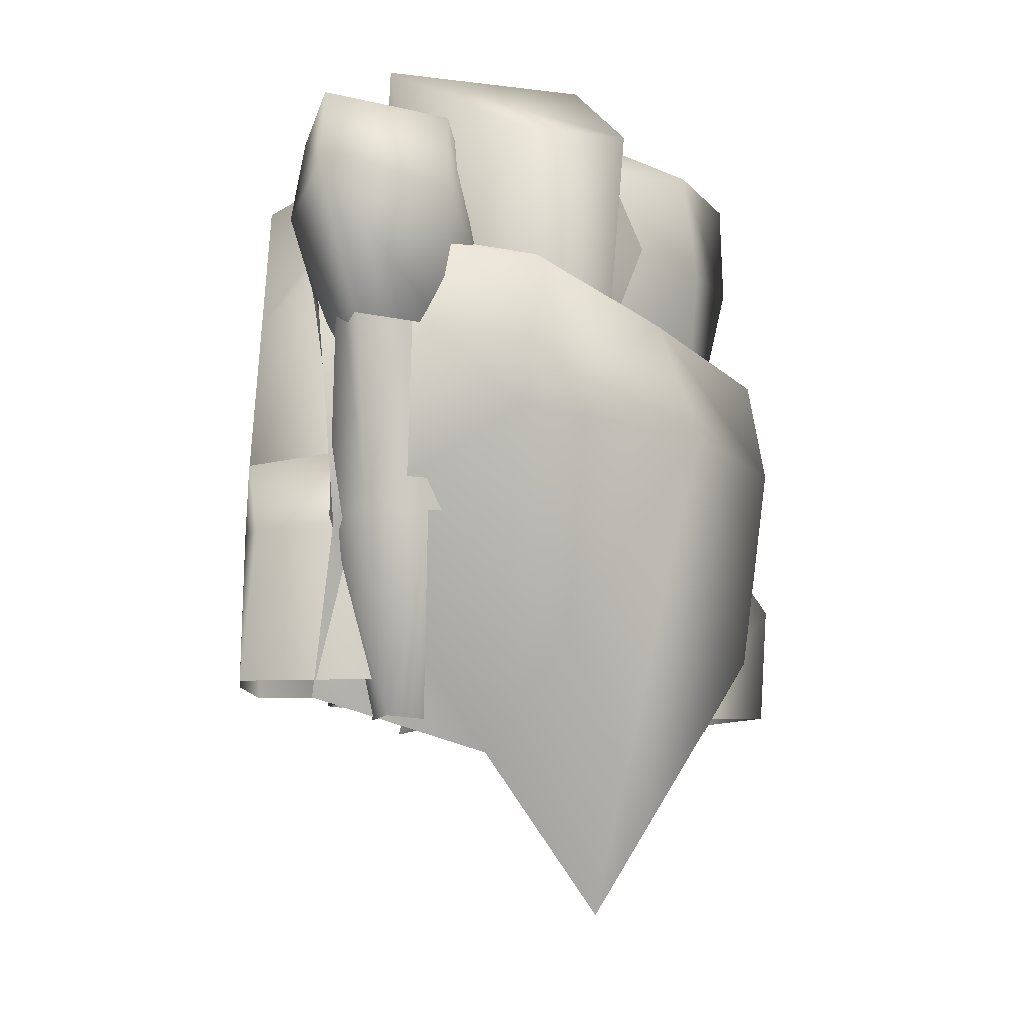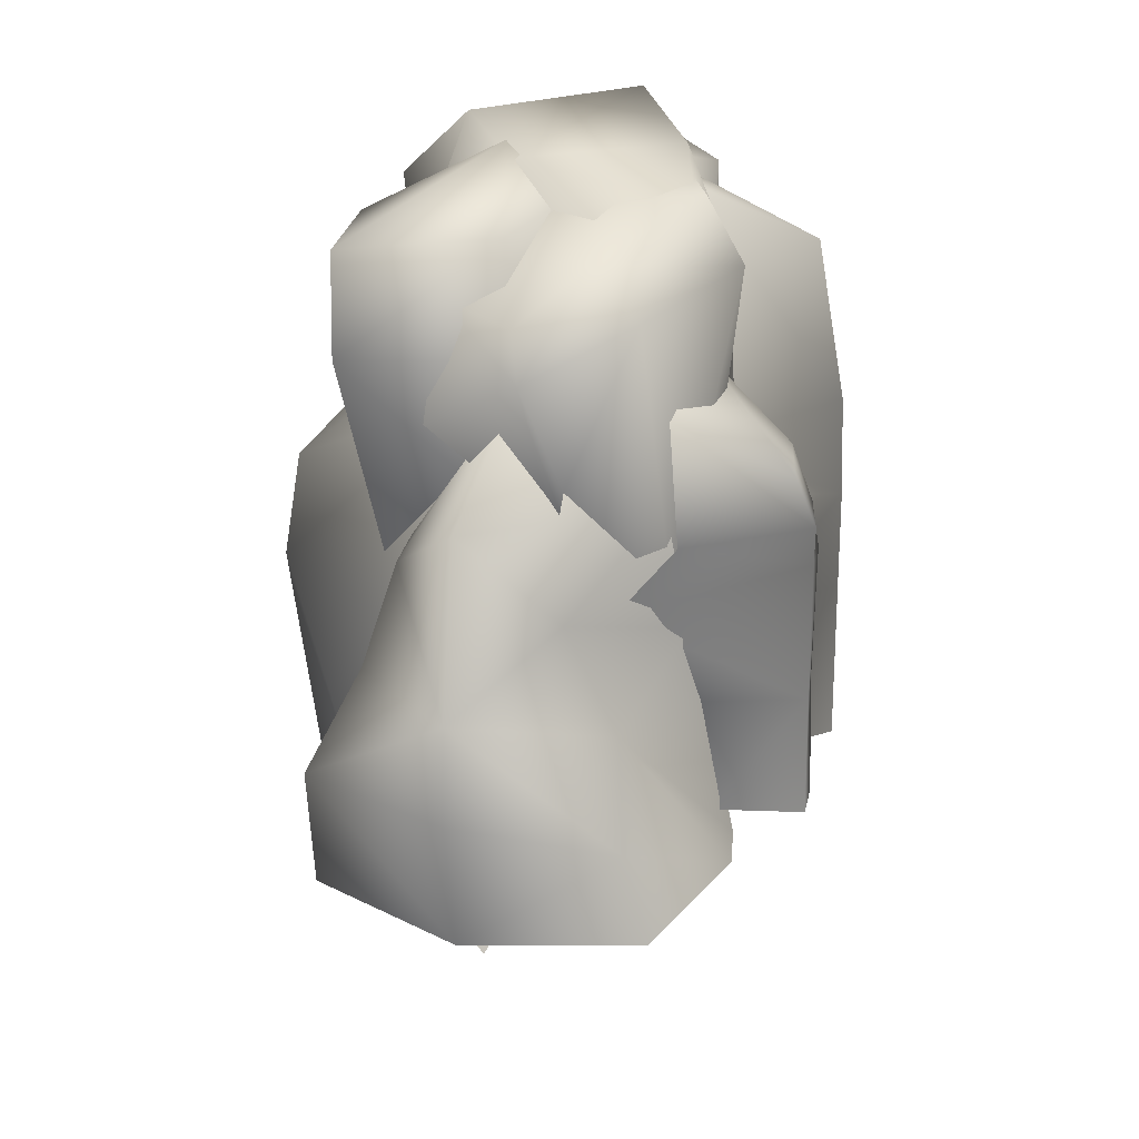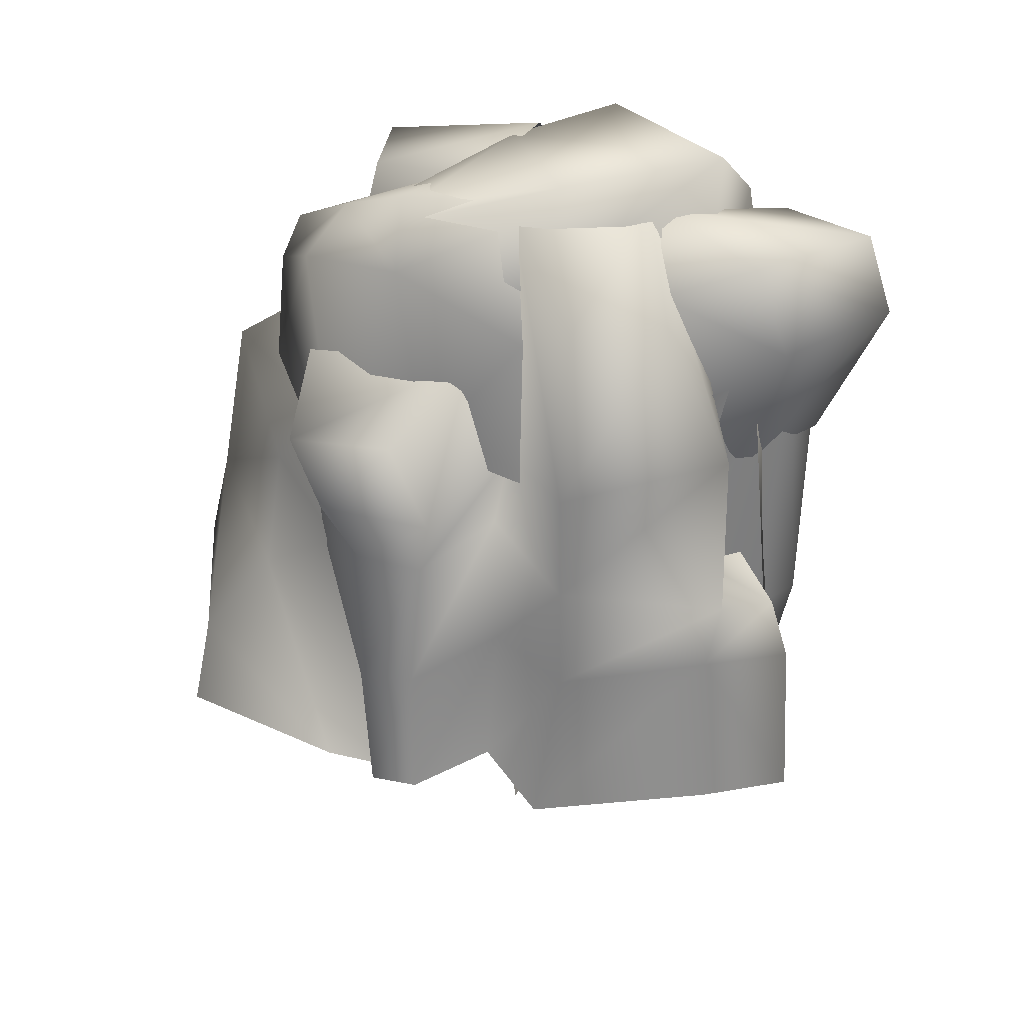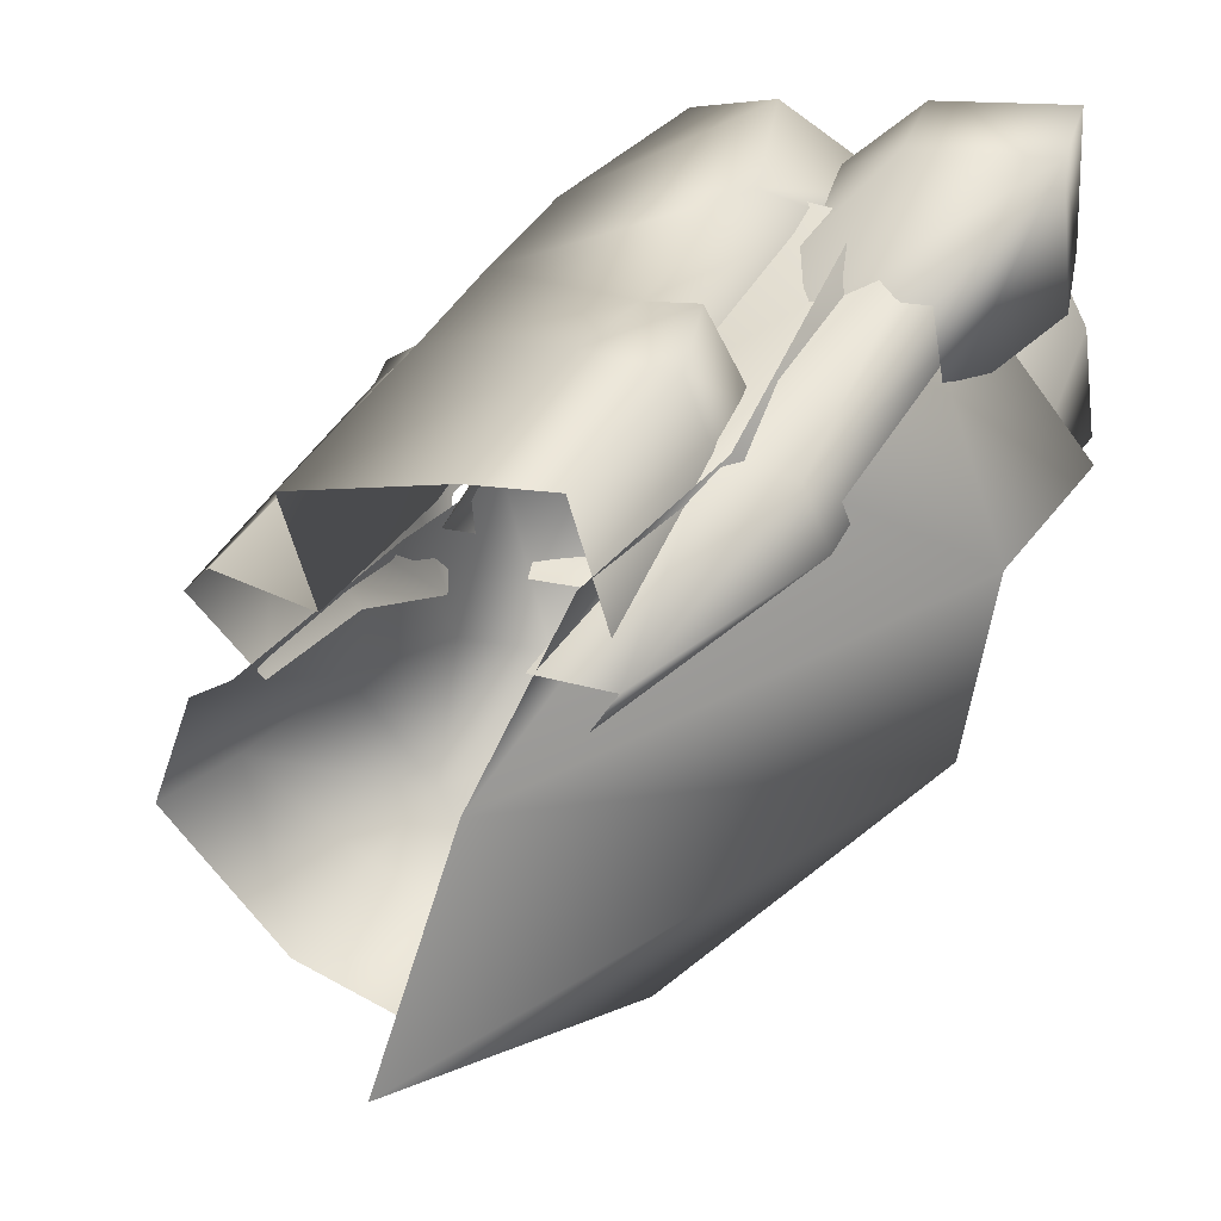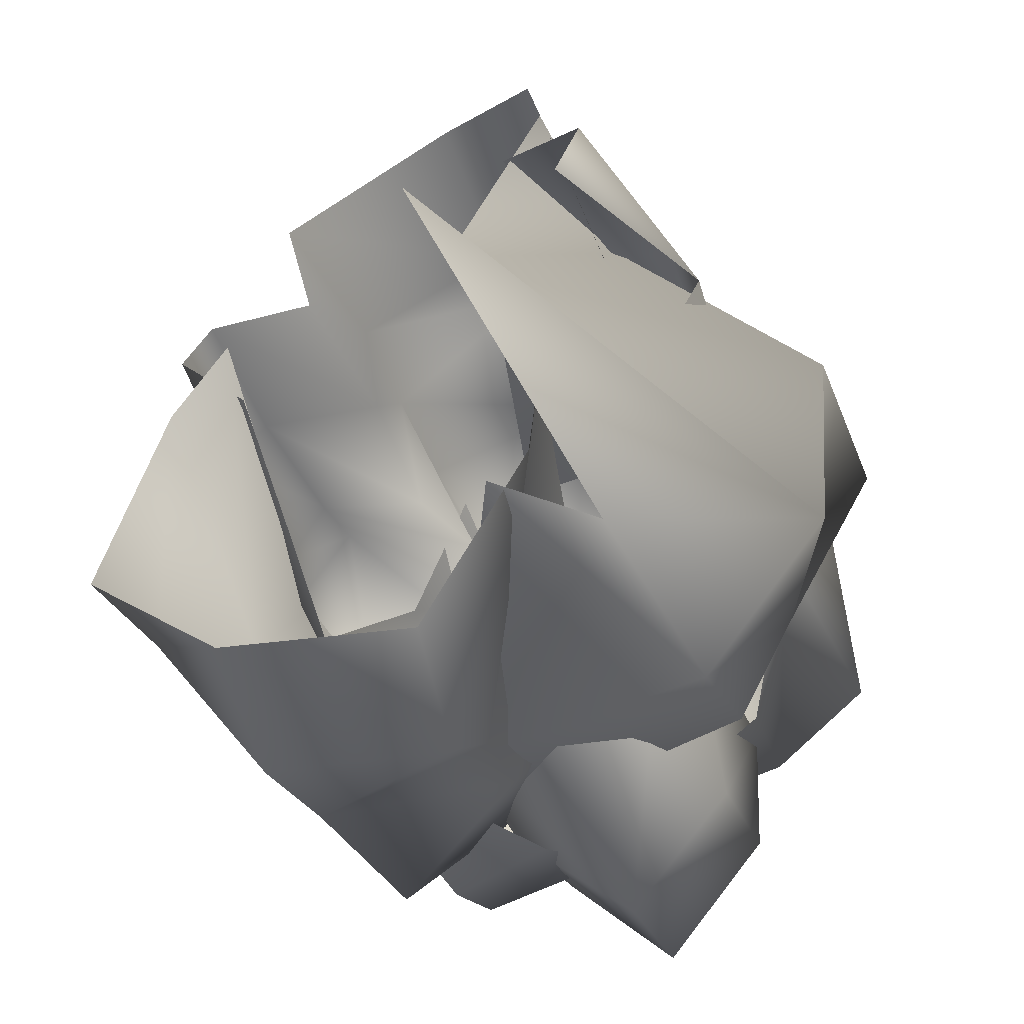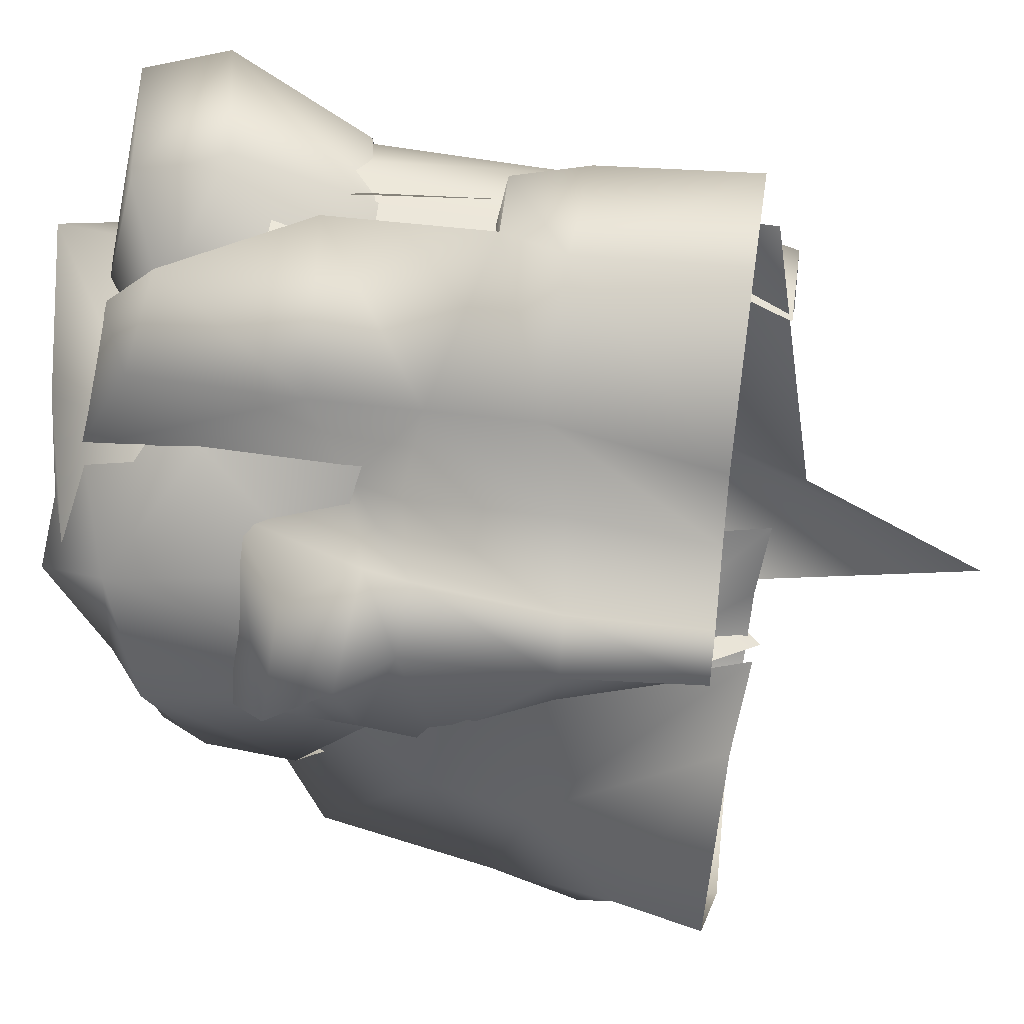
<metadata>
{"format":"obj","ext":"obj","renderer":"f3d","projection":"perspective","resolution":1024,"background":"white","views":[{"elev":-8.4,"azim":60.5,"up":"+Y"},{"elev":22.4,"azim":-134.3,"up":"+Y"},{"elev":27.0,"azim":-38.1,"up":"+Y"},{"elev":47.8,"azim":30.5,"up":"+Z"},{"elev":-45.1,"azim":19.1,"up":"+Z"},{"elev":45.8,"azim":-81.0,"up":"+Z"}]}
</metadata>
<code>
g
v  27.87 -8.408 10.12
v  28.37 3.633 8.817
v  10.17 9.126 20.57
v  13.66 -16.89 19.99
v  27.87 -8.408 10.12
v  21.37 1.095 -7.137
v  28.37 3.633 8.817
v  26.74 -9.346 -7.484
v  6.114 -35.1 1.531
v  17.12 -10.28 -21.22
v  17.7 -2.521 -19.01
v  14.73 -27 -20.29
v  8.286 -49.27 -8.416
v  17.12 -10.28 -21.22
v  0.9034 5.362 -16
v  17.7 -2.521 -19.01
v  -1.848 -10.67 -24.3
v  8.43 -32.86 -20.2
v  14.73 -27 -20.29
v  6.114 -35.1 1.531
v  27.87 -8.408 10.12
v  13.66 -16.89 19.99
v  8.286 -49.27 -8.416
v  26.74 -9.346 -7.484
v  9.246 10.47 -0.625
v  10.17 9.126 20.57
v  28.37 3.633 8.817
v  21.37 1.095 -7.137
v  17.7 -2.521 -19.01
v  0.9034 5.362 -16
v  13.73 15.79 8.316
v  23.18 9.615 14.32
v  17.65 5.521 8.471
v  20.6 16.75 13.16
v  19.96 -0.814 13.31
v  20.6 16.75 13.16
v  21.11 10.95 25.01
v  23.18 9.615 14.32
v  19.42 17.54 23.83
v  19.96 -0.814 13.31
v  18.15 -0.1439 20.37
v  17.65 5.521 8.471
v  19.96 -0.814 13.31
v  13.7 -6.133 14.58
v  18.78 5.665 15.06
v  20.18 -16.32 14.59
v  15.14 -15.08 7.272
v  18.78 5.665 15.06
v  17.93 -16.11 19.16
v  20.18 -16.32 14.59
v  17.95 6.433 20.36
v  15.54 -32.67 15.89
v  15.54 -32.67 15.89
v  13.62 -32.78 11.49
v  20.18 -16.32 14.59
v  -10.98 -31.71 -28.47
v  -11.87 -20.75 -30.38
v  1.866 -20.74 -32.11
v  -10.72 -13.55 -29.16
v  3.182 -31.14 -30.38
v  12.25 -32.76 -10.37
v  2.01 -13.96 -26.12
v  8.297 -11.79 -11.65
v  11.18 -31.89 -17.07
v  1.866 -20.74 -32.11
v  3.182 -31.14 -30.38
v  1.118 -5.868 -23.12
v  3.649 -2.814 -17.04
v  -4.626 8.726 -14.84
v  -9.497 0.1806 -26.93
v  -10.72 -13.55 -29.16
v  20.6 16.75 13.16
v  8.363 18.68 10.96
v  19.42 17.54 23.83
v  13.73 15.79 8.316
v  -11.55 14.91 1.072
v  -3.926 8.776 8.074
v  0.8981 19.68 7.369
v  -9.331 20.3 -0.9564
v  -9.071 -1.258 1.161
v  -3.909 -3.651 9.591
v  -12.35 -8.869 -7.201
v  -12.34 12.99 -10.96
v  -11.55 14.91 1.072
v  -7.659 16.52 -11.47
v  -9.331 20.3 -0.9564
v  0.2747 18.56 -7.362
v  -7.481 13.26 -19.19
v  -8.988 9.515 -19.99
v  0.8981 19.68 7.369
v  -0.05615 4.822 -21.16
v  -8.988 9.515 -19.99
v  2.577 13.16 -17.01
v  -9.695 -2.356 -16.86
v  -7.481 13.26 -19.19
v  0.2747 18.56 -7.362
v  -11.35 1.606 -17.71
v  9.576 16.14 21.15
v  4.482 13.24 15.19
v  11.33 8.94 23.16
v  7.088 0.004183 17.67
v  12.11 -1.468 19.38
v  21.11 10.95 25.01
v  19.42 17.54 23.83
v  11.76 -6.278 16.56
v  21.11 10.95 25.01
v  11.33 8.94 23.16
v  12.11 -1.468 19.38
v  18.15 -0.1439 20.37
v  14.93 5.665 20.45
v  -1.154 5.222 18.39
v  3.193 -15.08 15.08
v  12.31 -16.32 19.73
v  17.93 -16.11 19.16
v  17.95 6.433 20.36
v  15.54 -32.67 15.89
v  9.482 -32.78 14.2
v  -7.094 -29.78 7.142
v  -7.921 -16.98 18.18
v  -5.981 -18.31 7.182
v  -9.288 -29.94 16.53
v  -7.983 -8.74 18.09
v  -6.7 -6.576 7.764
v  -3.534 -2.213 5.729
v  -7.856 -0.4689 17.84
v  -2.334 18.73 4.876
v  -5.91 13.03 16.44
v  -9.288 -29.94 16.53
v  3.489 -16.98 23.49
v  -7.921 -16.98 18.18
v  3.71 -29.94 23.88
v  4.805 -11.94 23.83
v  -7.983 -8.74 18.09
v  8.93 -11.94 25.53
v  5.461 1.063 23.12
v  -7.856 -0.4689 17.84
v  0.9254 12.27 20.44
v  -5.91 13.03 16.44
v  10.58 -29.94 26.71
v  10.89 -17.66 25.65
v  10.58 -29.94 26.71
v  13.36 -16.43 16.62
v  10.89 -17.66 25.65
v  13.51 -29.55 15.03
v  11.85 -10.33 17.53
v  8.93 -11.94 25.53
v  5.461 1.063 23.12
v  7.134 18.73 10.91
v  0.9254 12.27 20.44
v  7.861 6.986 17.57
v  4.805 -11.94 23.83
v  8.93 -11.94 25.53
v  11.85 -10.33 17.53
v  7.238 -10.33 7.917
v  4.805 -11.94 23.83
v  7.134 18.73 10.91
v  -2.334 18.73 4.876
v  -5.91 13.03 16.44
v  0.9254 12.27 20.44
v  -11.83 -29.78 -1.851
v  -17.63 -19.66 3.159
v  -12.26 -18.64 -6.053
v  -17.2 -30.1 3.792
v  -11.68 -9.56 -12.87
v  -17.6 -8.172 3.193
v  -14.34 -4.44 -8.779
v  -19.56 -3.953 0.9509
v  -13.55 5.378 -8.999
v  -20.16 1.226 -2.419
v  -17.2 -30.1 3.792
v  -14.9 -19.66 6.671
v  -17.63 -19.66 3.159
v  -15 -30.1 7.019
v  -14.35 -8.785 7.613
v  -17.6 -8.172 3.193
v  -13.57 -5.13 7.585
v  -19.56 -3.953 0.9509
v  -14.54 0.9118 3.714
v  -20.16 1.226 -2.419
v  -15 -30.1 7.019
v  -5.981 -18.31 7.182
v  -14.9 -19.66 6.671
v  -7.094 -29.78 7.142
v  -6.7 -6.576 7.764
v  -14.35 -8.785 7.613
v  -3.534 -2.213 5.729
v  -13.57 -5.13 7.585
v  -5.798 6.289 3.216
v  -14.54 0.9118 3.714
v  -5.798 6.289 3.216
v  -13.55 5.378 -8.999
v  -20.16 1.226 -2.419
v  -14.54 0.9118 3.714
v  -8.988 9.515 -19.99
v  -11.35 1.606 -17.71
v  -12.34 12.99 -10.96
v  -12.35 -8.869 -7.201
v  -11.55 14.91 1.072
v  -10.98 -31.71 -28.47
v  -21.55 -31.14 -18.85
v  -19.44 -24.32 -19.48
v  -11.87 -20.75 -30.38
v  -16.49 -31.89 -4.163
v  -12.04 -32.76 0.9619
v  -14.94 -17.53 -15.51
v  -19.44 -24.32 -19.48
v  -21.55 -31.14 -18.85
v  -10.72 -13.55 -29.16
v  -14.94 -17.53 -15.51
v  -13.59 -11.79 -6.414
v  -11.66 -8.763 -18
v  -10.72 -13.55 -29.16
v  -12.04 -32.76 0.9619
v  -11.87 -1.924 -7.615
v  -9.497 0.1806 -26.93
v  -4.626 8.726 -14.84
v  -11.87 -20.75 -30.38
v  -19.44 -24.32 -19.48
v  4.482 13.24 15.19
v  9.576 16.14 21.15
v  8.363 18.68 10.96
v  11.91 23.17 14.19
v  0.4411 21.24 7.429
v  -2.917 12.76 7.645
v  12.38 0.8497 11.49
v  14.89 23.17 -2.727
v  16.2 9.438 -8.808
v  5.259 16.24 -9.849
v  6.383 21.24 -6.177
v  23.61 16.63 -2.254
v  22.08 16.63 7.055
v  24.73 3.087 7.325
v  21.68 -0.3445 -1.808
v  6.383 21.24 -6.177
v  0.4411 21.24 7.429
v  11.91 23.17 14.19
v  14.89 23.17 -2.727
v  22.08 16.63 7.055
v  11.91 23.17 14.19
v  12.38 0.8497 11.49
v  24.73 3.087 7.325
v  23.61 16.63 -2.254
v  14.89 23.17 -2.727
v  11.91 23.17 14.19
v  22.08 16.63 7.055
v  21.68 -0.3445 -1.808
v  16.2 9.438 -8.808
v  14.89 23.17 -2.727
v  -9.942 18.4 -0.3765
v  -2.917 12.76 7.645
v  0.4411 21.24 7.429
v  -4.747 18.11 -7.215
v  6.383 21.24 -6.177
v  5.259 16.24 -9.849
v  -8.463 19.37 -1.172
v  0.4411 21.24 7.429
v  6.383 21.24 -6.177
v  -9.942 18.4 -0.3765
v  -4.747 18.11 -7.215
v  11.98 -31.18 20.93
v  6.114 -35.1 1.531
v  13.66 -16.89 19.99
v  20.2 5.222 4.431
v  18.78 5.665 15.06
v  15.14 -15.08 7.272
v  2.01 -13.96 -26.12
v  -10.72 -13.55 -29.16
v  1.118 -5.868 -23.12
v  1.866 -20.74 -32.11
v  7.238 -10.33 7.917
v  7.861 6.986 17.57
v  4.805 -11.94 23.83
v  9.576 16.14 21.15
v  23.61 16.63 -2.254
v  21.68 -0.3445 -1.808
v  14.89 23.17 -2.727
v  -6.261 15.69 -11.01
v  -4.747 18.11 -7.215
v  5.259 16.24 -9.849
v  1.244 18.66 -5.414
v  -3.797 9.409 -16.11
v  -2.422 6.3 -6.066
v  -2.107 18.16 -14.75
v  -4.306 -2.994 -15.92
v  -2.107 18.16 -14.75
v  5.382 9.41 -25.13
v  -3.797 9.409 -16.11
v  6.223 17.42 -24.24
v  -4.306 -2.994 -15.92
v  4.571 -8.192 -20.92
v  -2.422 6.3 -6.066
v  -4.306 -2.994 -15.92
v  5.496 -7.735 -6.853
v  -2.107 18.16 -14.75
v  8.185 22.19 -4.946
v  6.223 17.42 -24.24
v  1.244 18.66 -5.414
v  13.88 17.4 -14.89
v  14.77 15.65 -5.268
v  13.55 8.54 -16.48
v  13.93 -0.3805 -6.646
v  11.61 -4.161 -16.49
v  5.382 9.41 -25.13
v  6.223 17.42 -24.24
v  8.691 -8.007 -7.418
v  14.77 15.65 -5.268
v  13.88 17.4 -14.89
v  8.185 22.19 -4.946
v  4.571 -8.192 -20.92
v  5.382 9.41 -25.13
v  11.61 -4.161 -16.49
v  13.88 17.4 -14.89
g Object08-Pivot
f 1 2 3
f 4 1 3
f 5 6 7
f 8 6 5
f 9 8 5
f 10 6 8
f 11 6 10
f 10 8 12
f 12 8 13
f 14 15 16
f 17 15 14
f 17 14 18
f 19 18 14
f 20 21 22
f 23 24 20
f 25 26 27
f 28 25 27
f 29 25 28
f 30 25 29
f 31 32 33
f 34 32 31
f 32 35 33
f 36 37 38
f 39 37 36
f 38 37 40
f 37 41 40
f 42 43 44
f 45 46 47
f 48 49 50
f 51 49 48
f 49 52 50
f 53 54 55
f 56 57 58
f 58 57 59
f 60 56 58
f 61 62 63
f 64 62 61
f 65 62 64
f 66 65 64
f 62 67 63
f 63 67 68
f 67 69 68
f 70 69 67
f 71 70 67
f 72 73 74
f 75 73 72
f 76 77 78
f 79 76 78
f 76 80 77
f 80 81 77
f 82 80 76
f 83 84 85
f 86 85 84
f 87 85 86
f 87 88 85
f 88 89 85
f 83 85 89
f 90 87 86
f 91 92 93
f 91 94 92
f 95 93 92
f 96 93 95
f 97 92 94
f 98 99 100
f 101 100 99
f 100 101 102
f 100 103 98
f 104 98 103
f 105 102 101
f 106 107 108
f 109 106 108
f 110 111 112
f 113 110 112
f 113 114 110
f 115 110 114
f 116 114 113
f 117 116 113
f 118 119 120
f 121 119 118
f 119 122 120
f 120 122 123
f 123 122 124
f 122 125 124
f 124 125 126
f 125 127 126
f 128 129 130
f 131 129 128
f 129 132 130
f 130 132 133
f 134 132 129
f 132 135 133
f 133 135 136
f 135 137 136
f 136 137 138
f 131 139 129
f 140 134 129
f 139 140 129
f 141 142 143
f 144 142 141
f 142 145 143
f 145 146 143
f 147 148 149
f 150 148 147
f 151 150 147
f 152 153 154
f 155 152 154
f 156 157 158
f 159 156 158
f 160 161 162
f 163 161 160
f 162 161 164
f 161 165 164
f 164 165 166
f 165 167 166
f 166 167 168
f 167 169 168
f 170 171 172
f 173 171 170
f 171 174 172
f 172 174 175
f 174 176 175
f 175 176 177
f 176 178 177
f 177 178 179
f 180 181 182
f 183 181 180
f 181 184 182
f 184 185 182
f 184 186 185
f 185 186 187
f 186 188 187
f 187 188 189
f 190 191 192
f 193 190 192
f 194 195 196
f 197 196 195
f 196 197 198
f 199 200 201
f 202 199 201
f 203 204 205
f 205 206 203
f 206 207 203
f 206 205 208
f 209 210 211
f 212 209 211
f 210 209 213
f 214 211 210
f 215 212 211
f 215 211 214
f 216 215 214
f 217 218 212
f 219 220 221
f 222 223 224
f 225 222 224
f 226 227 228
f 229 226 228
f 230 231 232
f 233 230 232
f 234 235 236
f 237 234 236
f 238 239 240
f 241 238 240
f 242 243 244
f 245 242 244
f 246 247 248
f 249 250 251
f 252 253 254
f 255 256 257
f 255 258 256
f 259 255 257
f 260 261 262
f 263 264 265
f 266 267 268
f 266 269 267
f 270 271 272
f 74 73 273
f 274 275 276
f 277 278 279
f 280 281 282
f 283 281 280
f 281 284 282
f 285 286 287
f 288 286 285
f 287 286 289
f 286 290 289
f 291 292 293
f 294 295 296
f 297 295 294
f 298 299 300
f 301 300 299
f 300 301 302
f 303 300 302
f 300 303 298
f 304 298 303
f 305 302 301
f 306 307 308
f 309 310 311
f 296 295 312
g

</code>
